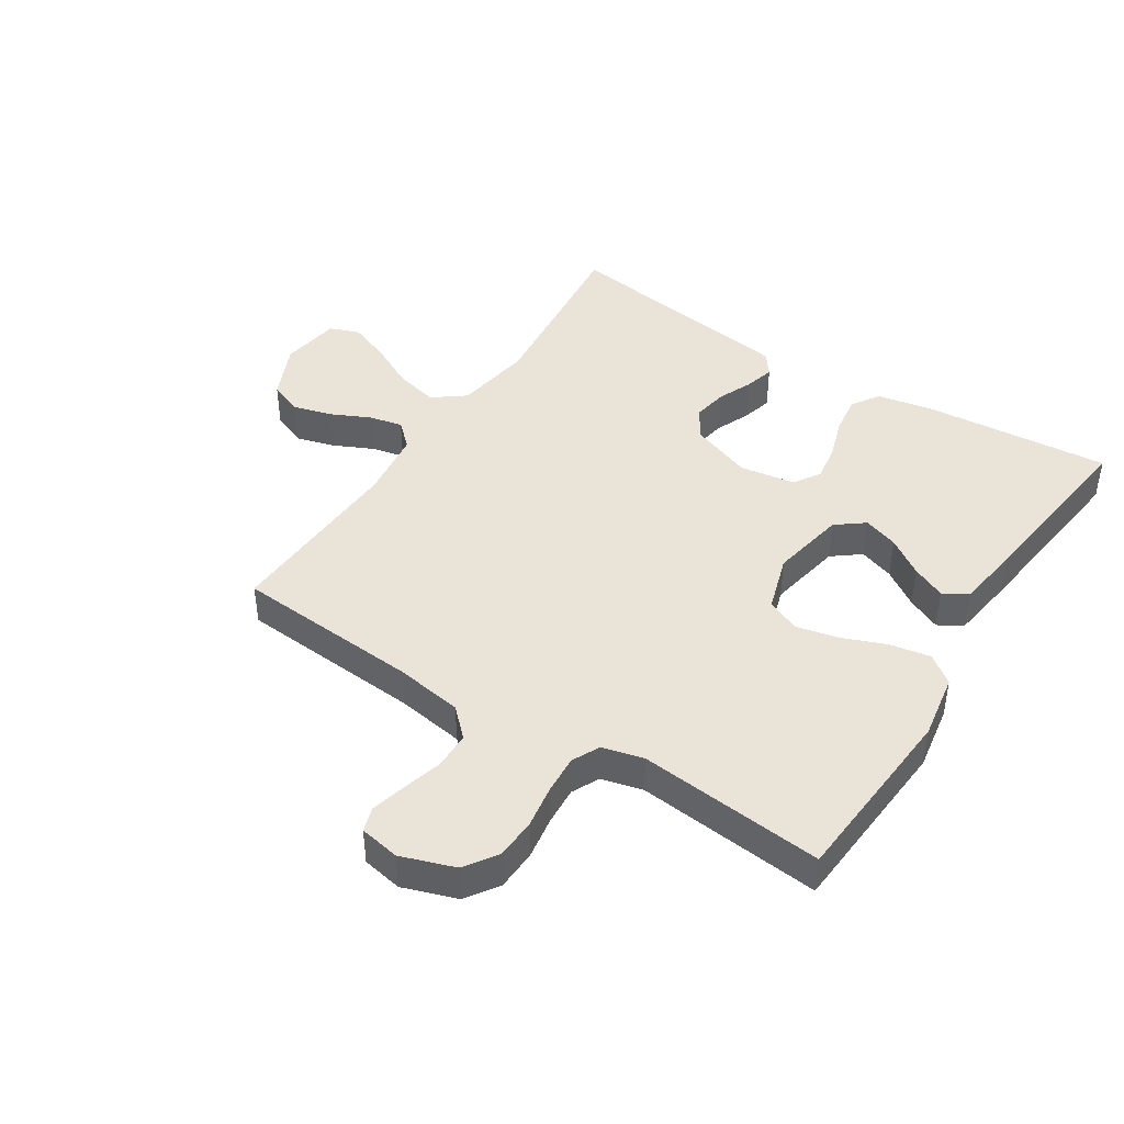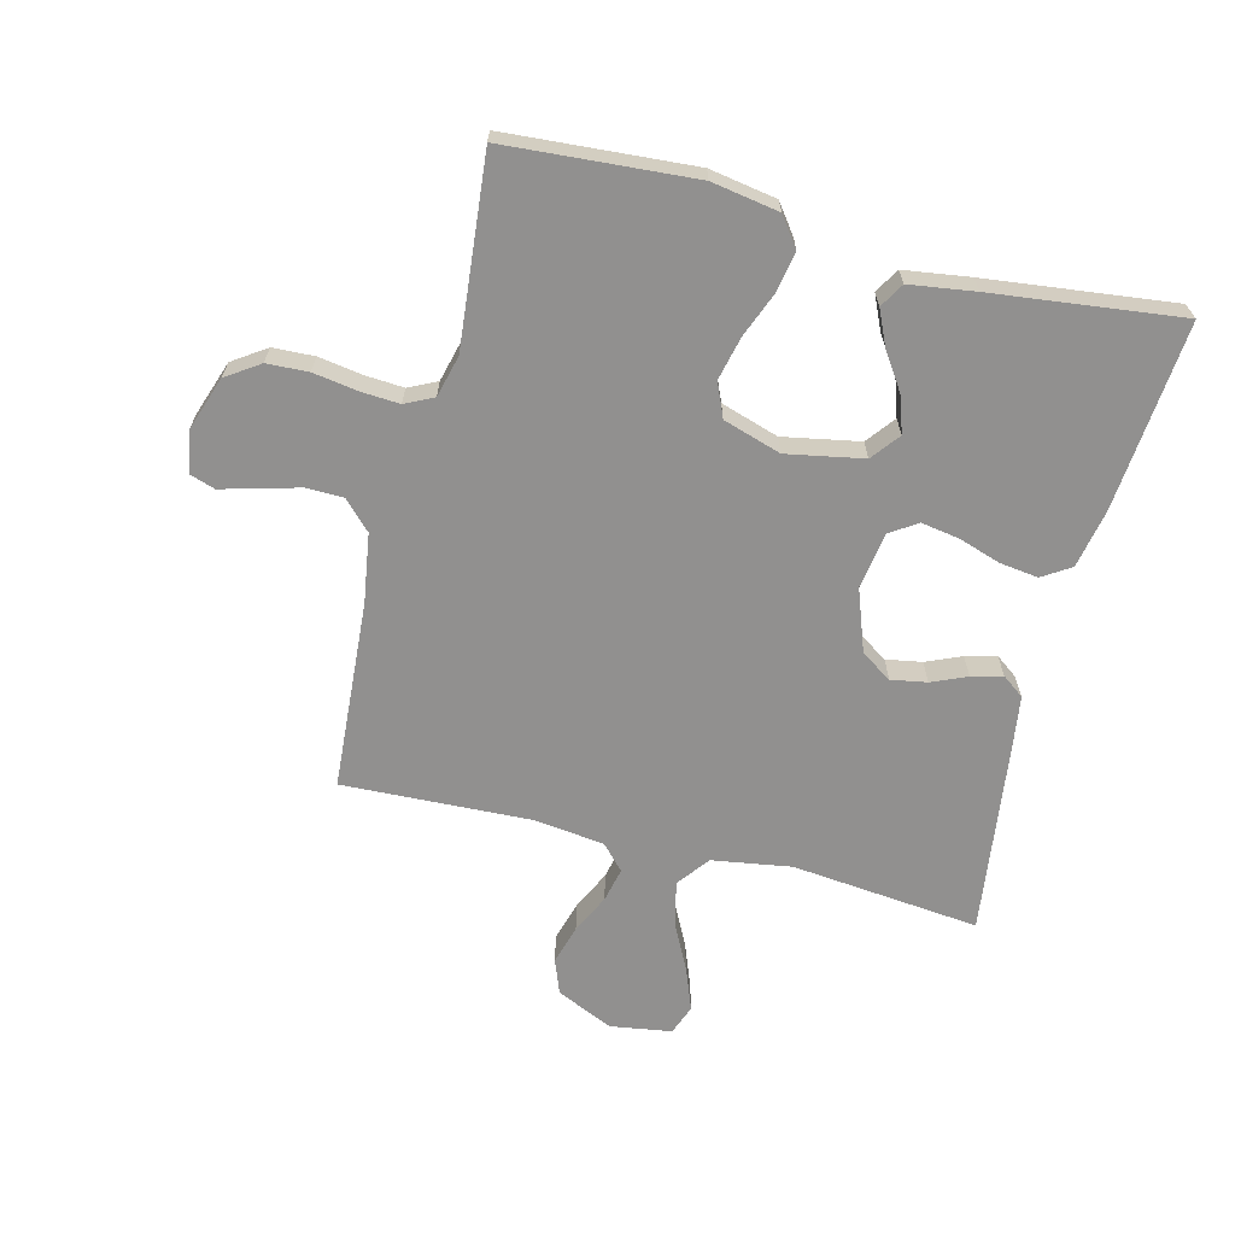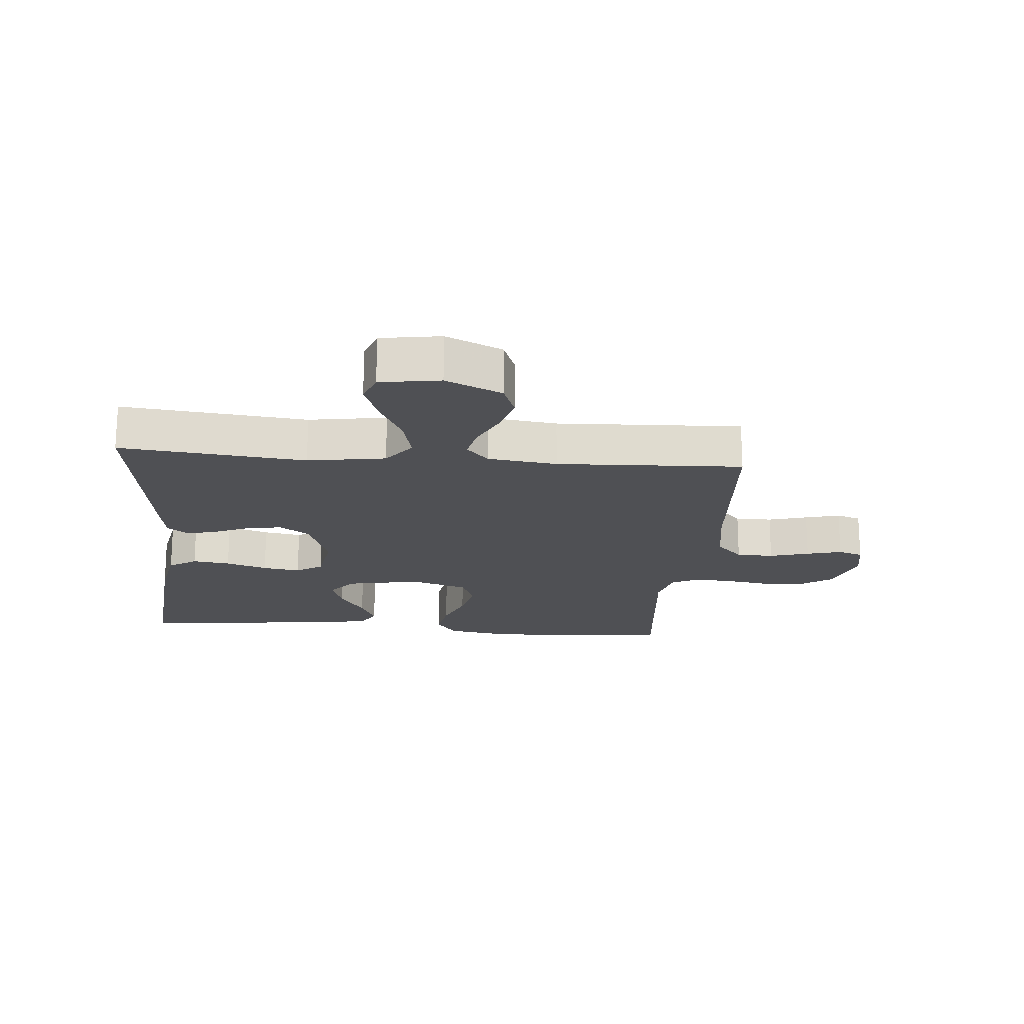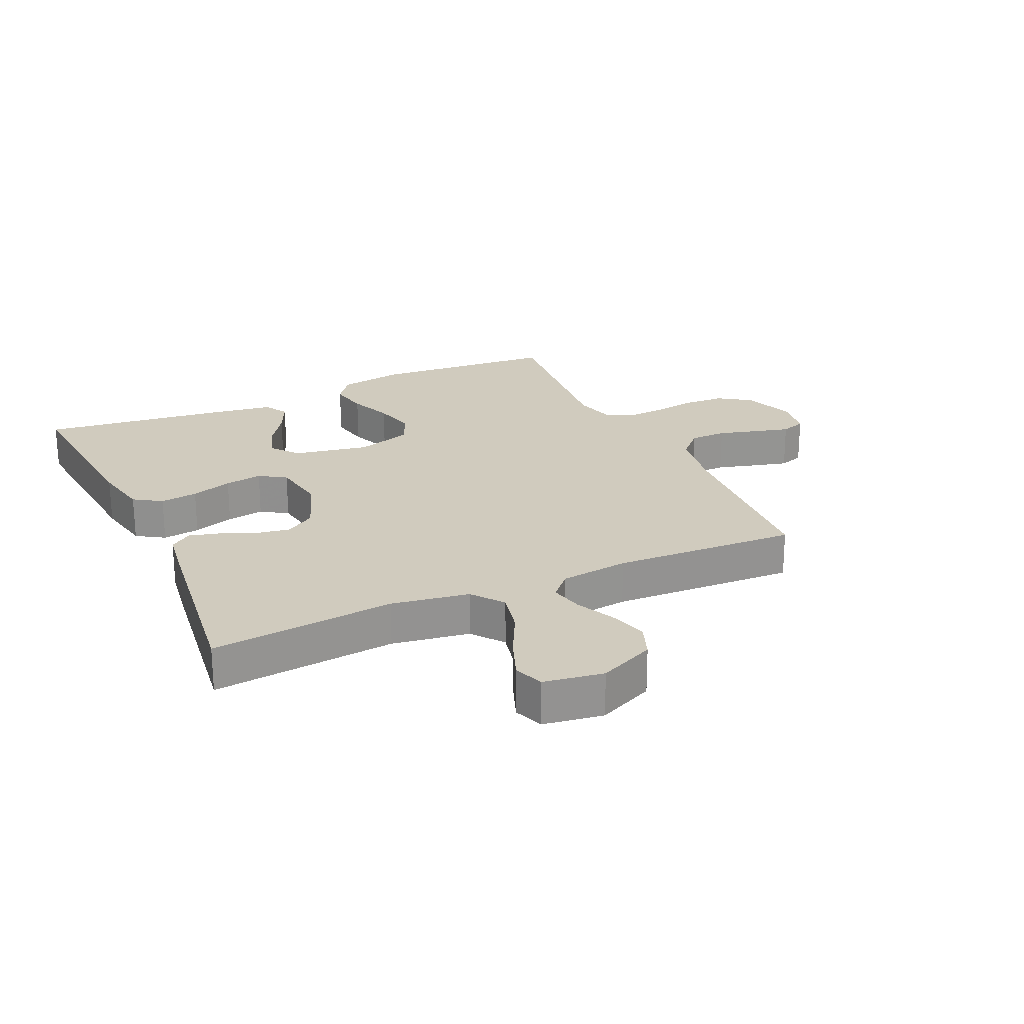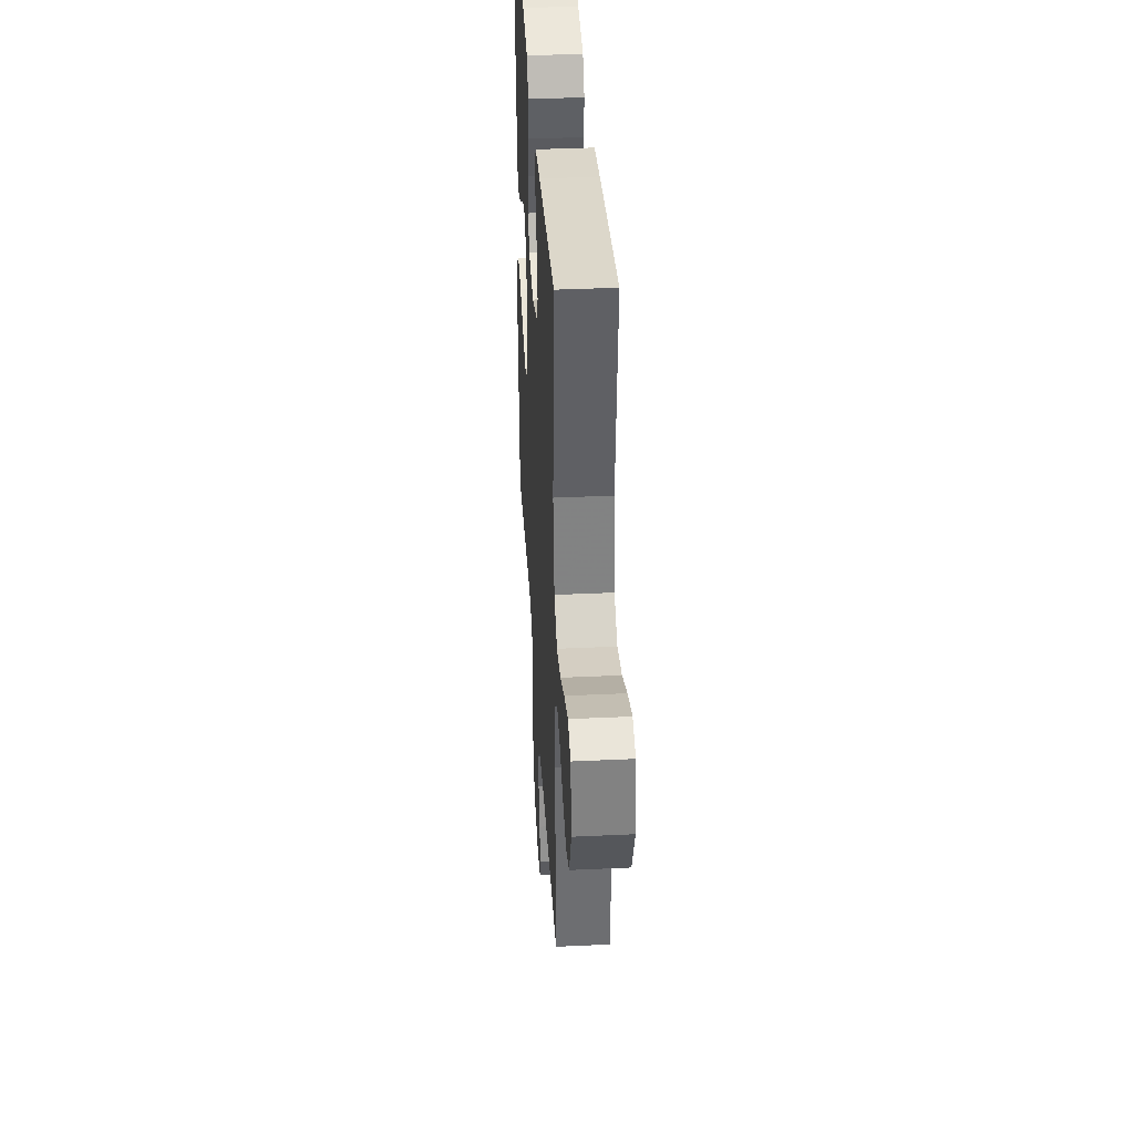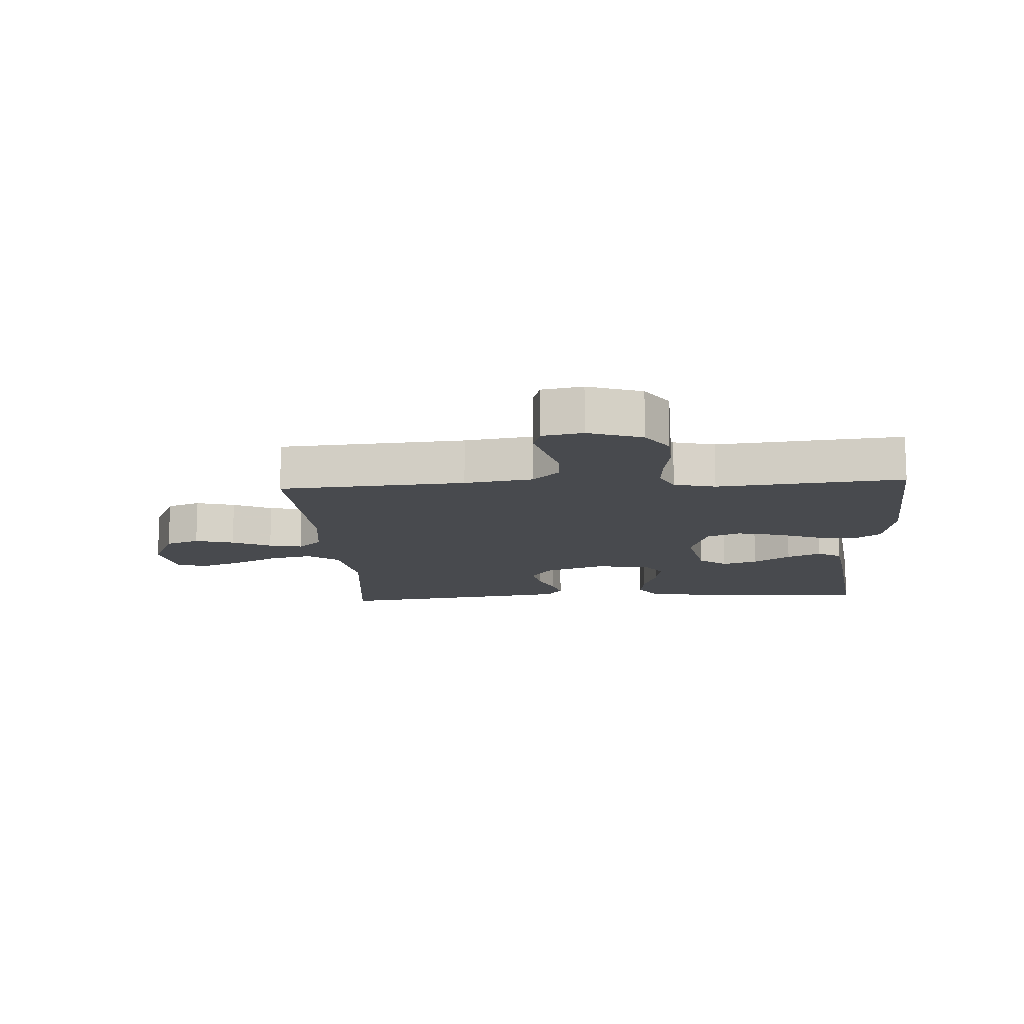
<metadata>
{"format":"obj","ext":"obj","renderer":"f3d","projection":"perspective","resolution":1024,"background":"white","views":[{"elev":43.5,"azim":-147.2,"up":"+Y"},{"elev":-65.7,"azim":-104.2,"up":"+Y"},{"elev":-19.2,"azim":85.1,"up":"+Y"},{"elev":23.4,"azim":65.3,"up":"+Y"},{"elev":38.4,"azim":86.6,"up":"+Z"},{"elev":-12.9,"azim":-176.4,"up":"+Y"}]}
</metadata>
<code>
v -0.5 0.07 0.5
v -0.2 0.07 0.474
v -0.107 0.07 0.456
v -0.078 0.07 0.411
v -0.086 0.07 0.35
v -0.108 0.07 0.283
v -0.118 0.07 0.222
v -0.09 0.07 0.179
v 0 0.07 0.165
v 0.099 0.07 0.201
v 0.131 0.07 0.25
v 0.121 0.07 0.307
v 0.097 0.07 0.363
v 0.084 0.07 0.412
v 0.11 0.07 0.447
v 0.2 0.07 0.46
v 0.5 0.07 0.5
v 0.469 0.07 0.2
v 0.489 0.07 0.074
v 0.54 0.07 0.035
v 0.61 0.07 0.051
v 0.685 0.07 0.089
v 0.753 0.07 0.115
v 0.801 0.07 0.097
v 0.816 0.07 0
v 0.775 0.07 -0.091
v 0.72 0.07 -0.112
v 0.657 0.07 -0.094
v 0.594 0.07 -0.064
v 0.54 0.07 -0.052
v 0.501 0.07 -0.088
v 0.487 0.07 -0.2
v 0.5 0.07 -0.5
v 0.2 0.07 -0.521
v 0.09 0.07 -0.538
v 0.046 0.07 -0.581
v 0.045 0.07 -0.641
v 0.063 0.07 -0.705
v 0.078 0.07 -0.762
v 0.065 0.07 -0.802
v 0 0.07 -0.814
v -0.087 0.07 -0.784
v -0.123 0.07 -0.731
v -0.126 0.07 -0.665
v -0.115 0.07 -0.595
v -0.111 0.07 -0.533
v -0.133 0.07 -0.488
v -0.2 0.07 -0.471
v -0.5 0.07 -0.5
v -0.522 0.07 -0.2
v -0.504 0.07 -0.093
v -0.458 0.07 -0.059
v -0.393 0.07 -0.071
v -0.322 0.07 -0.099
v -0.253 0.07 -0.115
v -0.199 0.07 -0.092
v -0.17 0.07 0
v -0.193 0.07 0.122
v -0.238 0.07 0.157
v -0.295 0.07 0.138
v -0.355 0.07 0.098
v -0.41 0.07 0.073
v -0.449 0.07 0.096
v -0.464 0.07 0.2
v -0.5 0 0.5
v -0.2 0 0.474
v -0.107 0 0.456
v -0.078 0 0.411
v -0.086 0 0.35
v -0.108 0 0.283
v -0.118 0 0.222
v -0.09 0 0.179
v 0 0 0.165
v 0.099 0 0.201
v 0.131 0 0.25
v 0.121 0 0.307
v 0.097 0 0.363
v 0.084 0 0.412
v 0.11 0 0.447
v 0.2 0 0.46
v 0.5 0 0.5
v 0.469 0 0.2
v 0.489 0 0.074
v 0.54 0 0.035
v 0.61 0 0.051
v 0.685 0 0.089
v 0.753 0 0.115
v 0.801 0 0.097
v 0.816 0 0
v 0.775 0 -0.091
v 0.72 0 -0.112
v 0.657 0 -0.094
v 0.594 0 -0.064
v 0.54 0 -0.052
v 0.501 0 -0.088
v 0.487 0 -0.2
v 0.5 0 -0.5
v 0.2 0 -0.521
v 0.09 0 -0.538
v 0.046 0 -0.581
v 0.045 0 -0.641
v 0.063 0 -0.705
v 0.078 0 -0.762
v 0.065 0 -0.802
v 0 0 -0.814
v -0.087 0 -0.784
v -0.123 0 -0.731
v -0.126 0 -0.665
v -0.115 0 -0.595
v -0.111 0 -0.533
v -0.133 0 -0.488
v -0.2 0 -0.471
v -0.5 0 -0.5
v -0.522 0 -0.2
v -0.504 0 -0.093
v -0.458 0 -0.059
v -0.393 0 -0.071
v -0.322 0 -0.099
v -0.253 0 -0.115
v -0.199 0 -0.092
v -0.17 0 0
v -0.193 0 0.122
v -0.238 0 0.157
v -0.295 0 0.138
v -0.355 0 0.098
v -0.41 0 0.073
v -0.449 0 0.096
v -0.464 0 0.2
f 4 5 6
f 3 4 6
f 2 3 6
f 1 2 6
f 64 1 6
f 63 64 6
f 62 63 6
f 61 62 6
f 60 61 6
f 59 60 6 7
f 58 59 7 8
f 57 58 8 9
f 56 57 9 10
f 52 53 54
f 51 52 54
f 50 51 54
f 49 50 54
f 48 49 54
f 47 48 54 55
f 46 47 55 56
f 43 44 45
f 42 43 45
f 41 42 45
f 40 41 45
f 39 40 45
f 38 39 45
f 37 38 45
f 36 37 45 46
f 46 56 10
f 36 46 10
f 35 36 10
f 32 33 34
f 35 10 11
f 34 35 11
f 32 34 11
f 31 32 11
f 27 28 29
f 26 27 29
f 25 26 29
f 24 25 29
f 23 24 29
f 22 23 29
f 21 22 29
f 20 21 29 30
f 31 11 12
f 30 31 12
f 20 30 12
f 19 20 12
f 16 17 18
f 16 18 19
f 15 16 19
f 14 15 19
f 13 14 19
f 12 13 19
f 70 69 68
f 70 68 67
f 70 67 66
f 70 66 65
f 70 65 128
f 70 128 127
f 70 127 126
f 70 126 125
f 70 125 124
f 71 70 124 123
f 72 71 123 122
f 73 72 122 121
f 74 73 121 120
f 118 117 116
f 118 116 115
f 118 115 114
f 118 114 113
f 118 113 112
f 119 118 112 111
f 120 119 111 110
f 109 108 107
f 109 107 106
f 109 106 105
f 109 105 104
f 109 104 103
f 109 103 102
f 109 102 101
f 110 109 101 100
f 74 120 110
f 74 110 100
f 74 100 99
f 98 97 96
f 75 74 99
f 75 99 98
f 75 98 96
f 75 96 95
f 93 92 91
f 93 91 90
f 93 90 89
f 93 89 88
f 93 88 87
f 93 87 86
f 93 86 85
f 94 93 85 84
f 76 75 95
f 76 95 94
f 76 94 84
f 76 84 83
f 82 81 80
f 83 82 80
f 83 80 79
f 83 79 78
f 83 78 77
f 83 77 76
f 1 65 66 2
f 2 66 67 3
f 3 67 68 4
f 4 68 69 5
f 5 69 70 6
f 6 70 71 7
f 7 71 72 8
f 8 72 73 9
f 9 73 74 10
f 10 74 75 11
f 11 75 76 12
f 12 76 77 13
f 13 77 78 14
f 14 78 79 15
f 15 79 80 16
f 16 80 81 17
f 17 81 82 18
f 18 82 83 19
f 19 83 84 20
f 20 84 85 21
f 21 85 86 22
f 22 86 87 23
f 23 87 88 24
f 24 88 89 25
f 25 89 90 26
f 26 90 91 27
f 27 91 92 28
f 28 92 93 29
f 29 93 94 30
f 30 94 95 31
f 31 95 96 32
f 32 96 97 33
f 33 97 98 34
f 34 98 99 35
f 35 99 100 36
f 36 100 101 37
f 37 101 102 38
f 38 102 103 39
f 39 103 104 40
f 40 104 105 41
f 41 105 106 42
f 42 106 107 43
f 43 107 108 44
f 44 108 109 45
f 45 109 110 46
f 46 110 111 47
f 47 111 112 48
f 48 112 113 49
f 49 113 114 50
f 50 114 115 51
f 51 115 116 52
f 52 116 117 53
f 53 117 118 54
f 54 118 119 55
f 55 119 120 56
f 56 120 121 57
f 57 121 122 58
f 58 122 123 59
f 59 123 124 60
f 60 124 125 61
f 61 125 126 62
f 62 126 127 63
f 63 127 128 64
f 64 128 65 1

</code>
